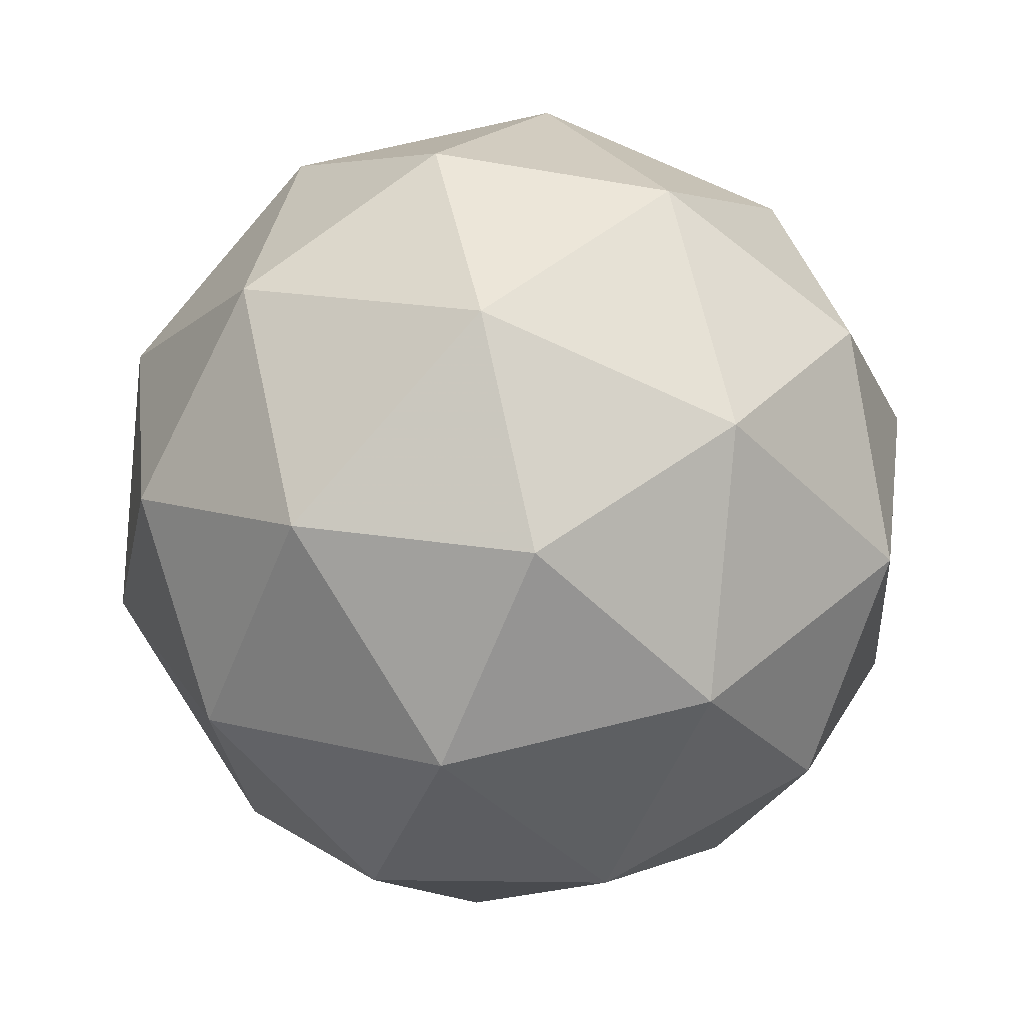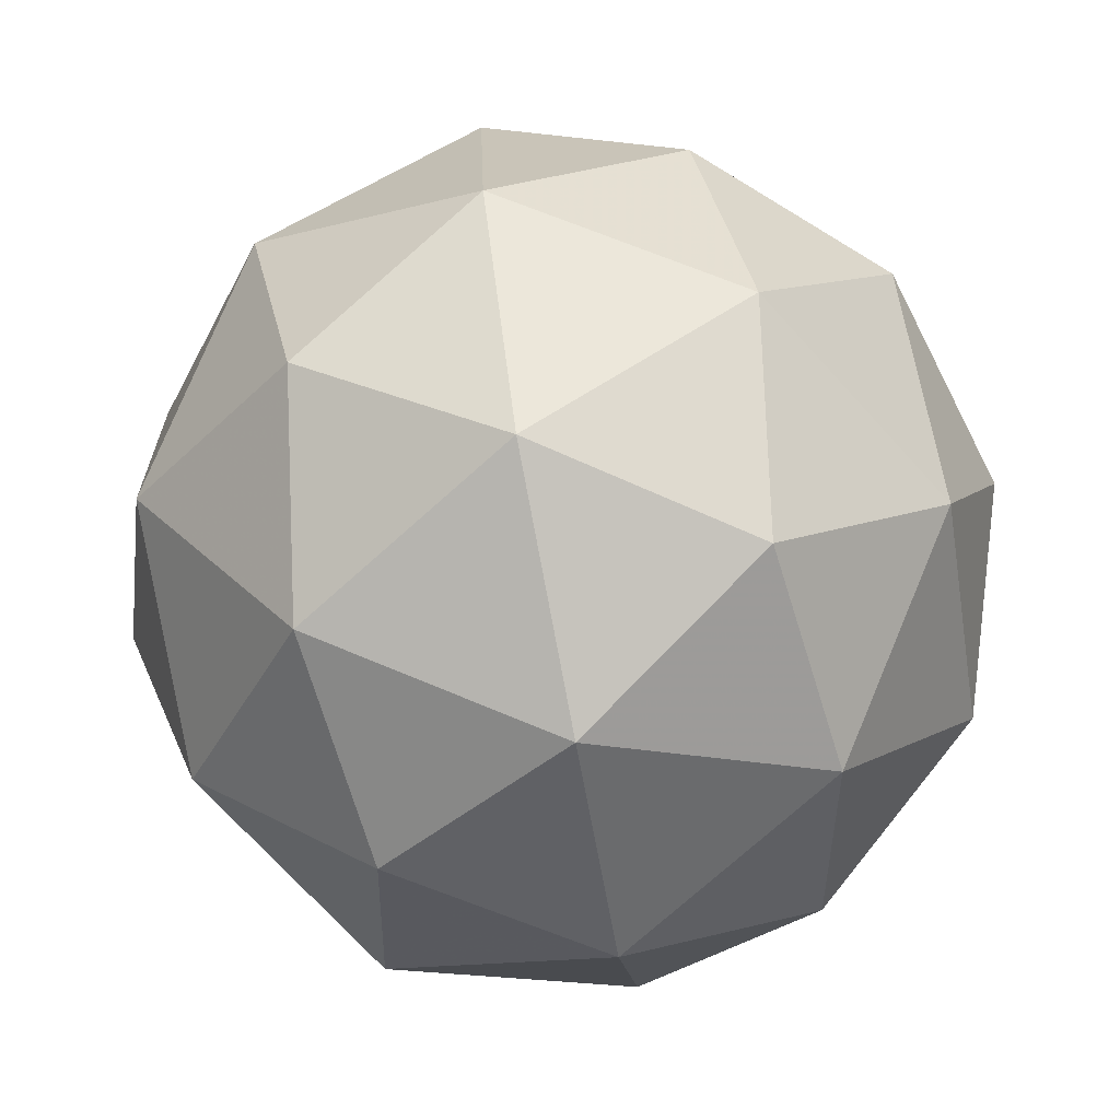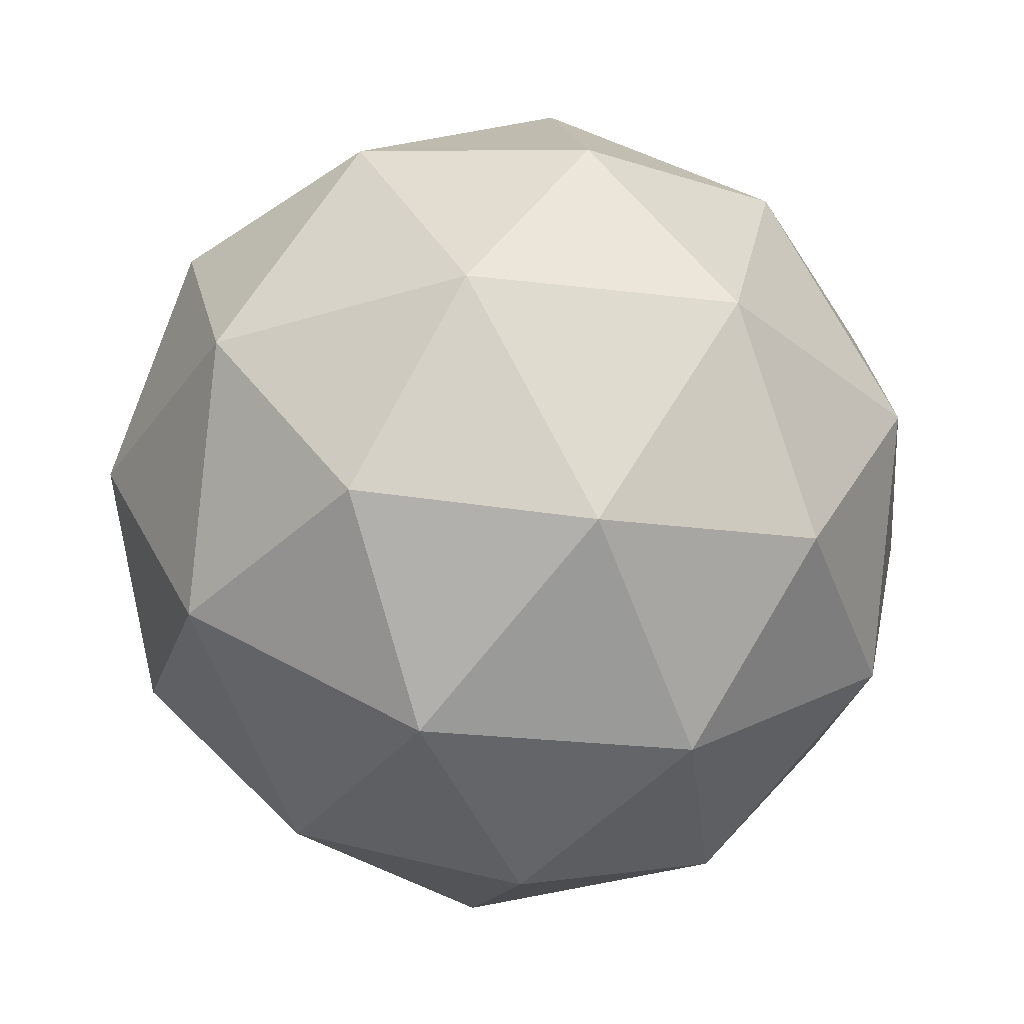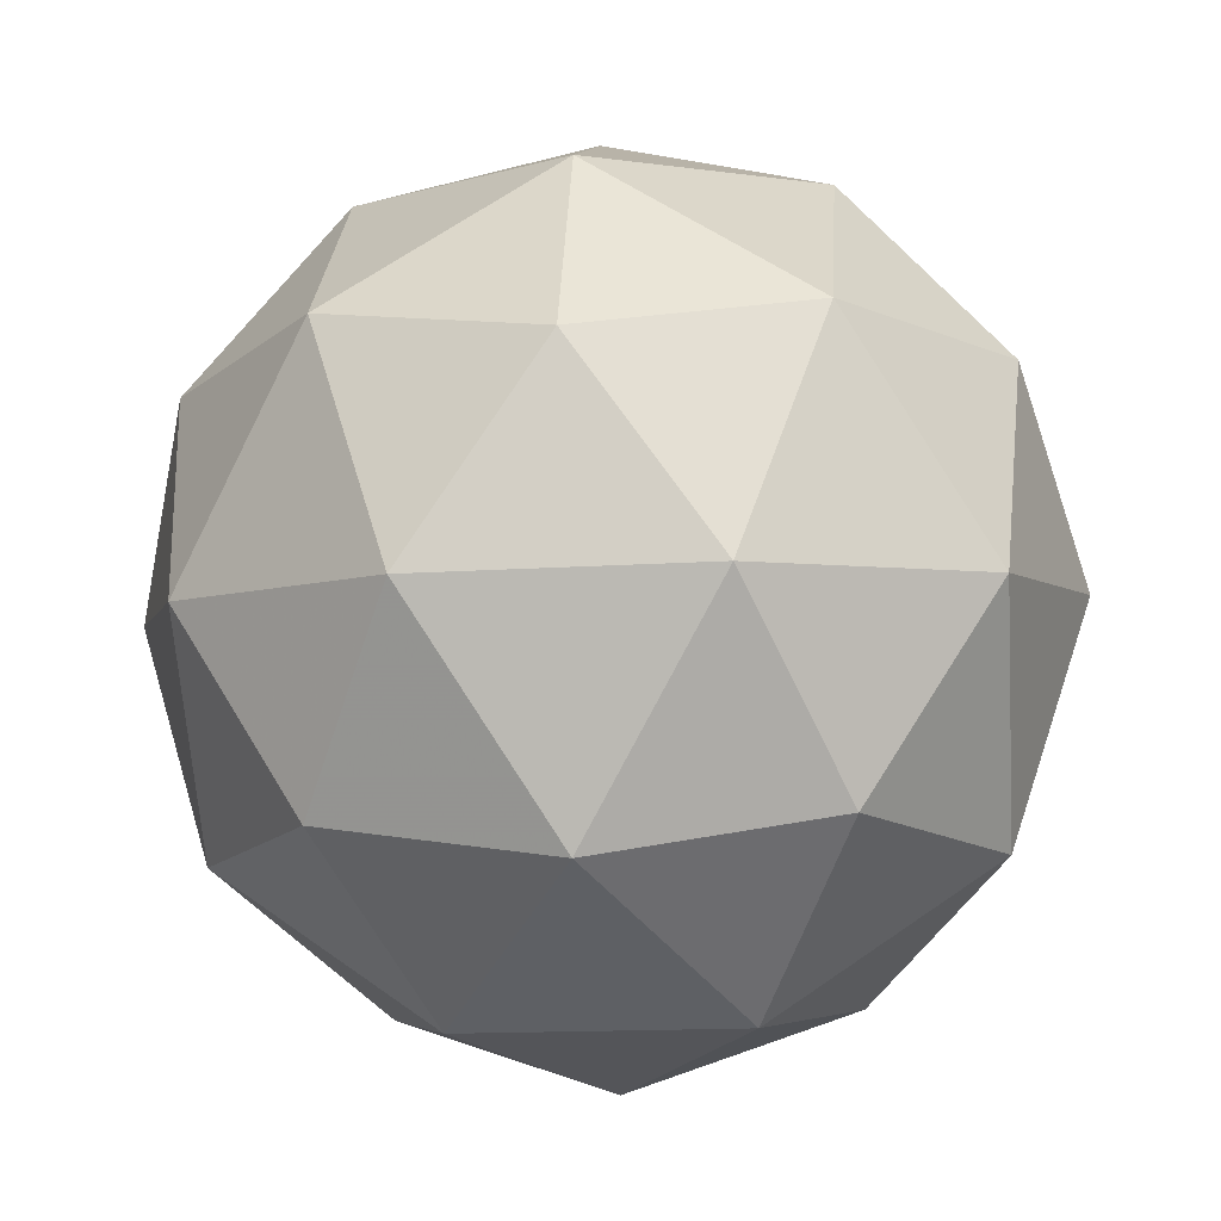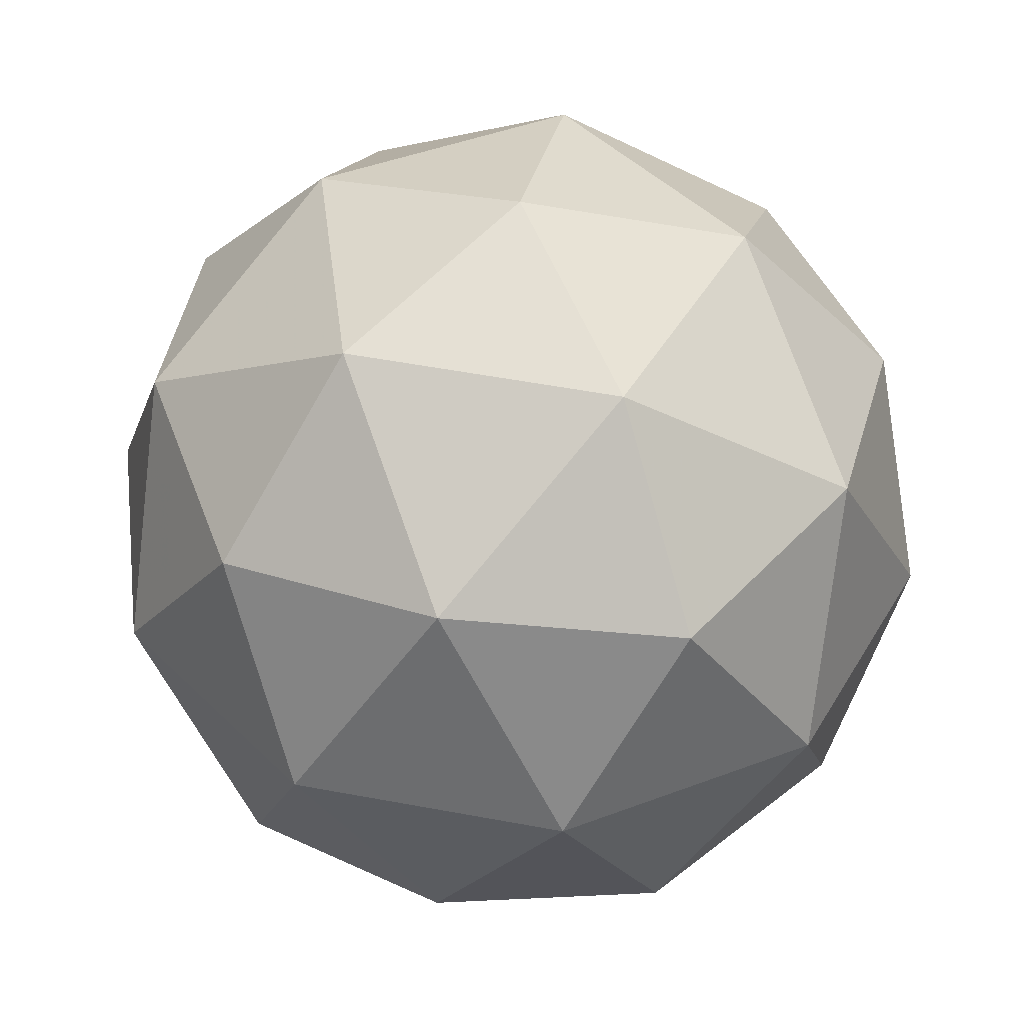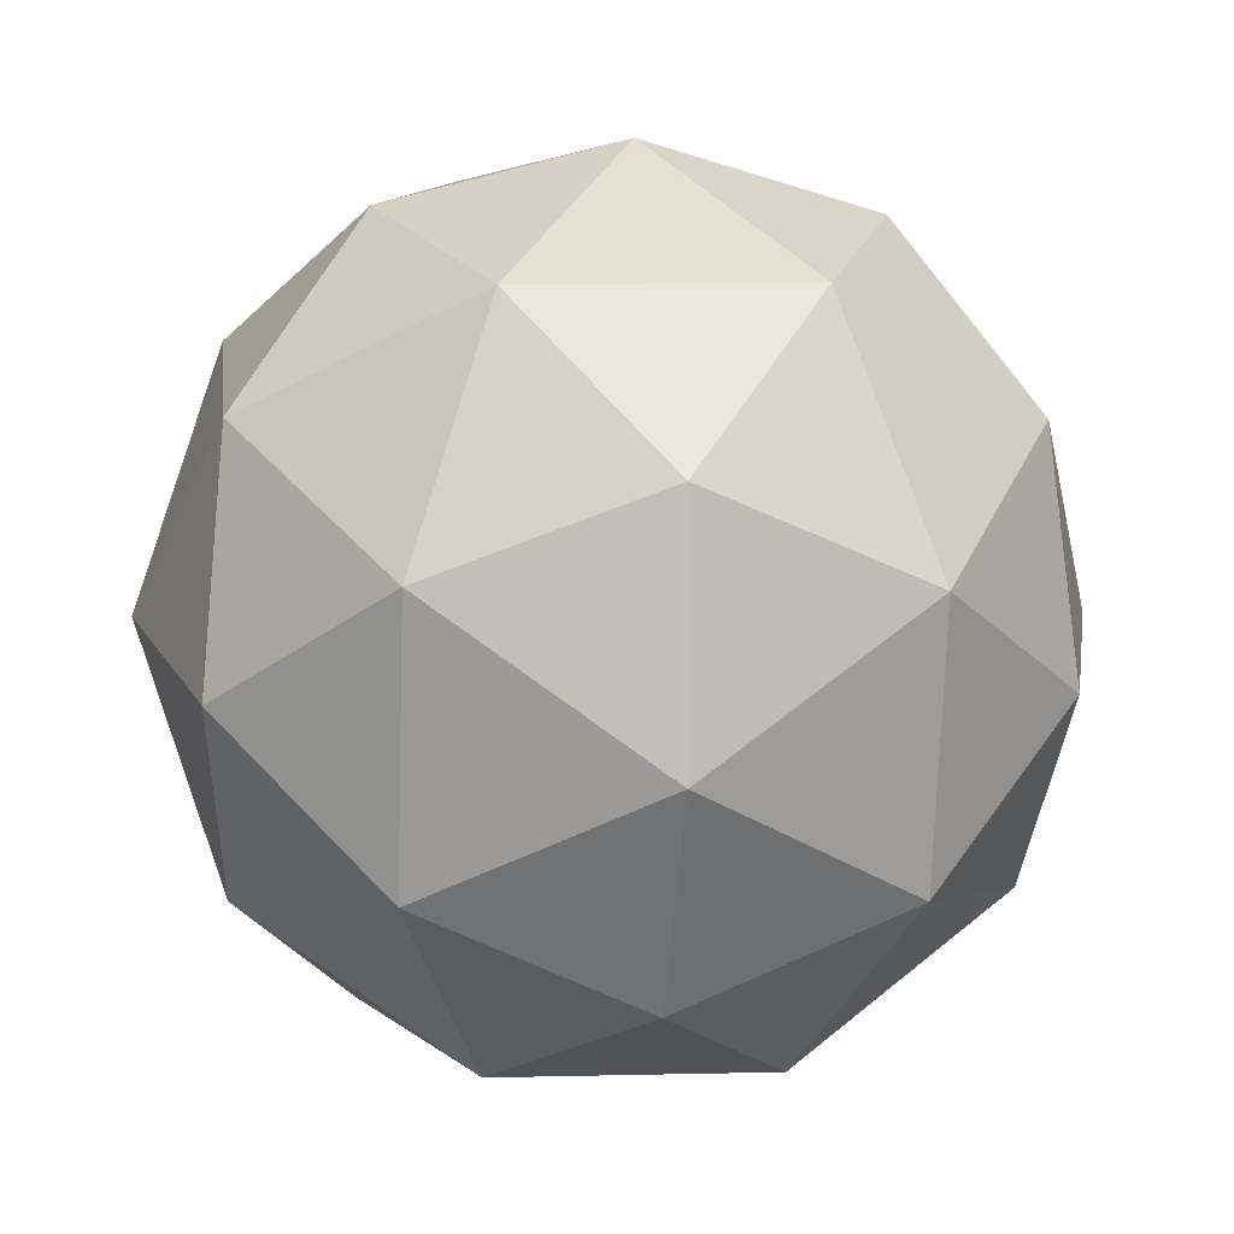
<metadata>
{"format":"obj","ext":"obj","renderer":"f3d","projection":"perspective","resolution":1024,"background":"white","views":[{"elev":-55.4,"azim":-107.5,"up":"+Z"},{"elev":36.8,"azim":50.8,"up":"+Y"},{"elev":65.6,"azim":124.0,"up":"+Z"},{"elev":18.2,"azim":1.5,"up":"+Y"},{"elev":-79.1,"azim":-100.1,"up":"+Y"},{"elev":26.7,"azim":176.6,"up":"+Z"}]}
</metadata>
<code>
v 434.8 -102.4 -512.8
v 434.9 -102.4 -512.9
v 434.8 -102.5 -512.8
v 434.9 -102.4 -512.8
v 434.9 -102.4 -512.8
v 434.9 -102.3 -512.9
v 434.9 -102.5 -512.9
v 434.9 -102.5 -512.8
v 434.9 -102.4 -512.8
v 435 -102.4 -512.8
v 434.9 -102.4 -512.9
v 435 -102.5 -512.8
v 434.8 -102.4 -512.8
v 434.8 -102.4 -512.9
v 434.8 -102.4 -512.9
v 434.9 -102.4 -512.9
v 434.9 -102.3 -512.8
v 434.8 -102.4 -512.8
v 434.8 -102.4 -512.8
v 434.9 -102.4 -512.8
v 434.9 -102.4 -512.8
v 434.9 -102.3 -512.8
v 434.9 -102.4 -512.9
v 434.9 -102.4 -512.9
v 434.9 -102.5 -512.9
v 434.9 -102.4 -512.9
v 434.9 -102.5 -512.8
v 434.9 -102.5 -512.8
v 434.9 -102.4 -512.7
v 434.9 -102.4 -512.7
v 434.9 -102.3 -512.8
v 434.9 -102.4 -512.8
v 434.9 -102.4 -512.9
v 434.9 -102.5 -512.8
v 434.9 -102.5 -512.8
v 435 -102.4 -512.8
v 435 -102.4 -512.9
v 434.9 -102.5 -512.9
v 435 -102.4 -512.9
v 434.9 -102.5 -512.8
v 435 -102.4 -512.8
v 435 -102.4 -512.8
f 1 14 13
f 2 14 16
f 1 13 18
f 1 18 20
f 1 20 17
f 2 16 23
f 3 15 25
f 4 19 27
f 5 21 29
f 6 22 31
f 2 23 26
f 3 25 28
f 4 27 30
f 5 29 32
f 6 31 24
f 7 33 38
f 8 34 40
f 9 35 41
f 10 36 42
f 11 37 39
f 39 42 12
f 39 37 42
f 37 10 42
f 42 41 12
f 42 36 41
f 36 9 41
f 41 40 12
f 41 35 40
f 35 8 40
f 40 38 12
f 40 34 38
f 34 7 38
f 38 39 12
f 38 33 39
f 33 11 39
f 24 37 11
f 24 31 37
f 31 10 37
f 32 36 10
f 32 29 36
f 29 9 36
f 30 35 9
f 30 27 35
f 27 8 35
f 28 34 8
f 28 25 34
f 25 7 34
f 26 33 7
f 26 23 33
f 23 11 33
f 31 32 10
f 31 22 32
f 22 5 32
f 29 30 9
f 29 21 30
f 21 4 30
f 27 28 8
f 27 19 28
f 19 3 28
f 25 26 7
f 25 15 26
f 15 2 26
f 23 24 11
f 23 16 24
f 16 6 24
f 17 22 6
f 17 20 22
f 20 5 22
f 20 21 5
f 20 18 21
f 18 4 21
f 18 19 4
f 18 13 19
f 13 3 19
f 16 17 6
f 16 14 17
f 14 1 17
f 13 15 3
f 13 14 15
f 14 2 15

</code>
